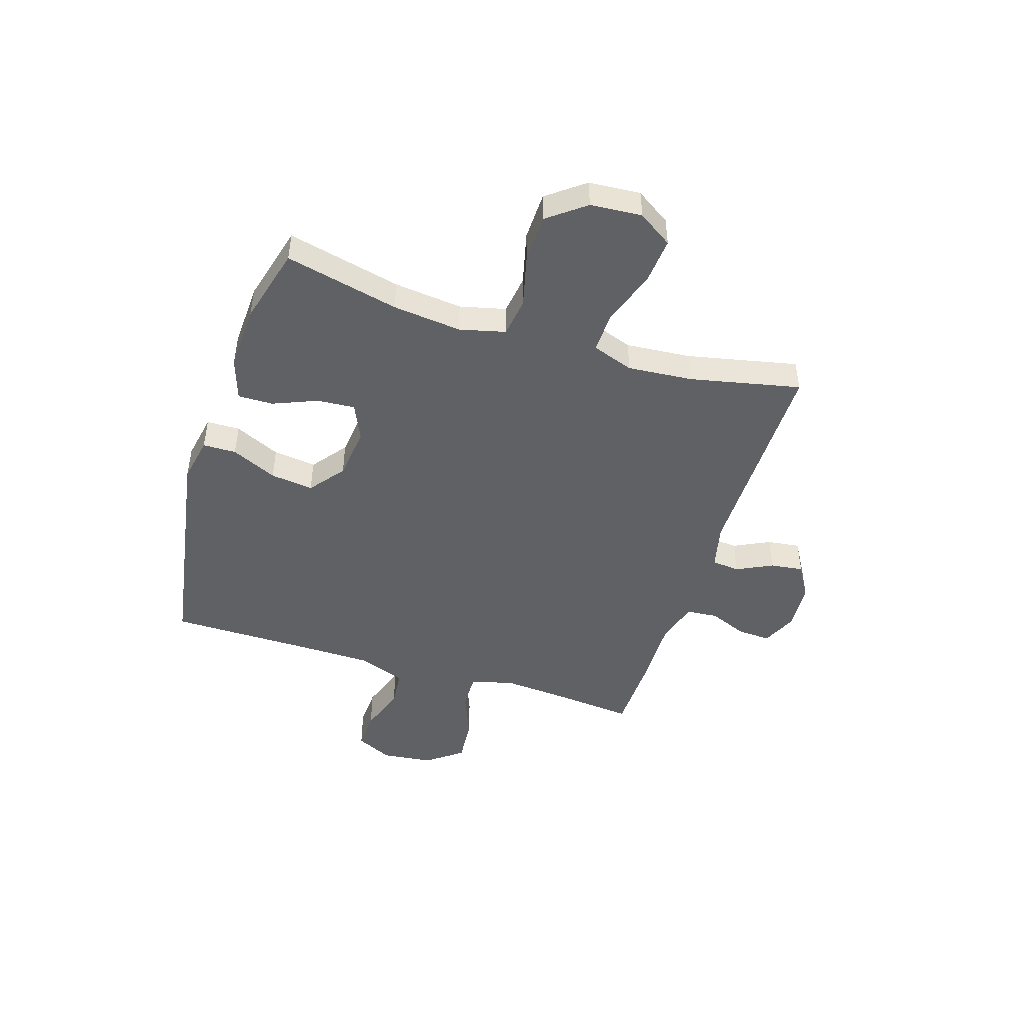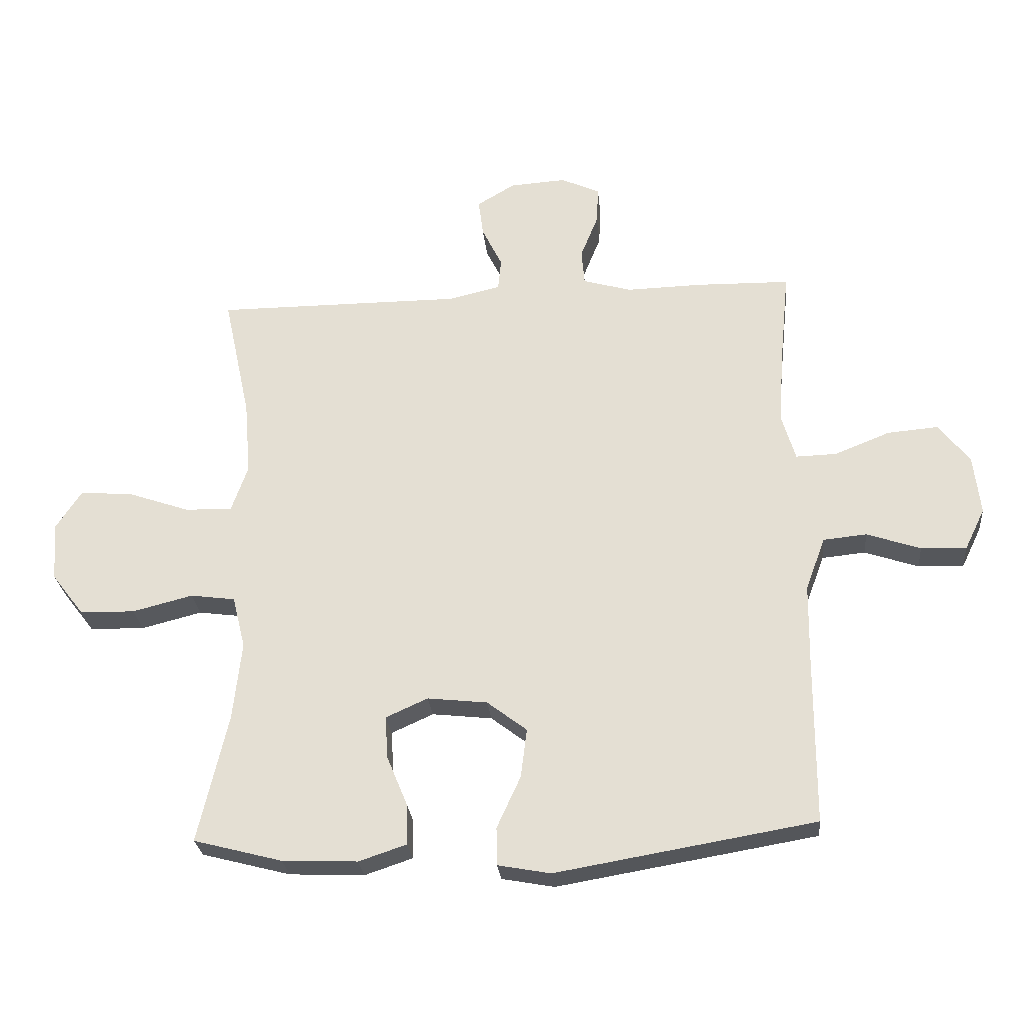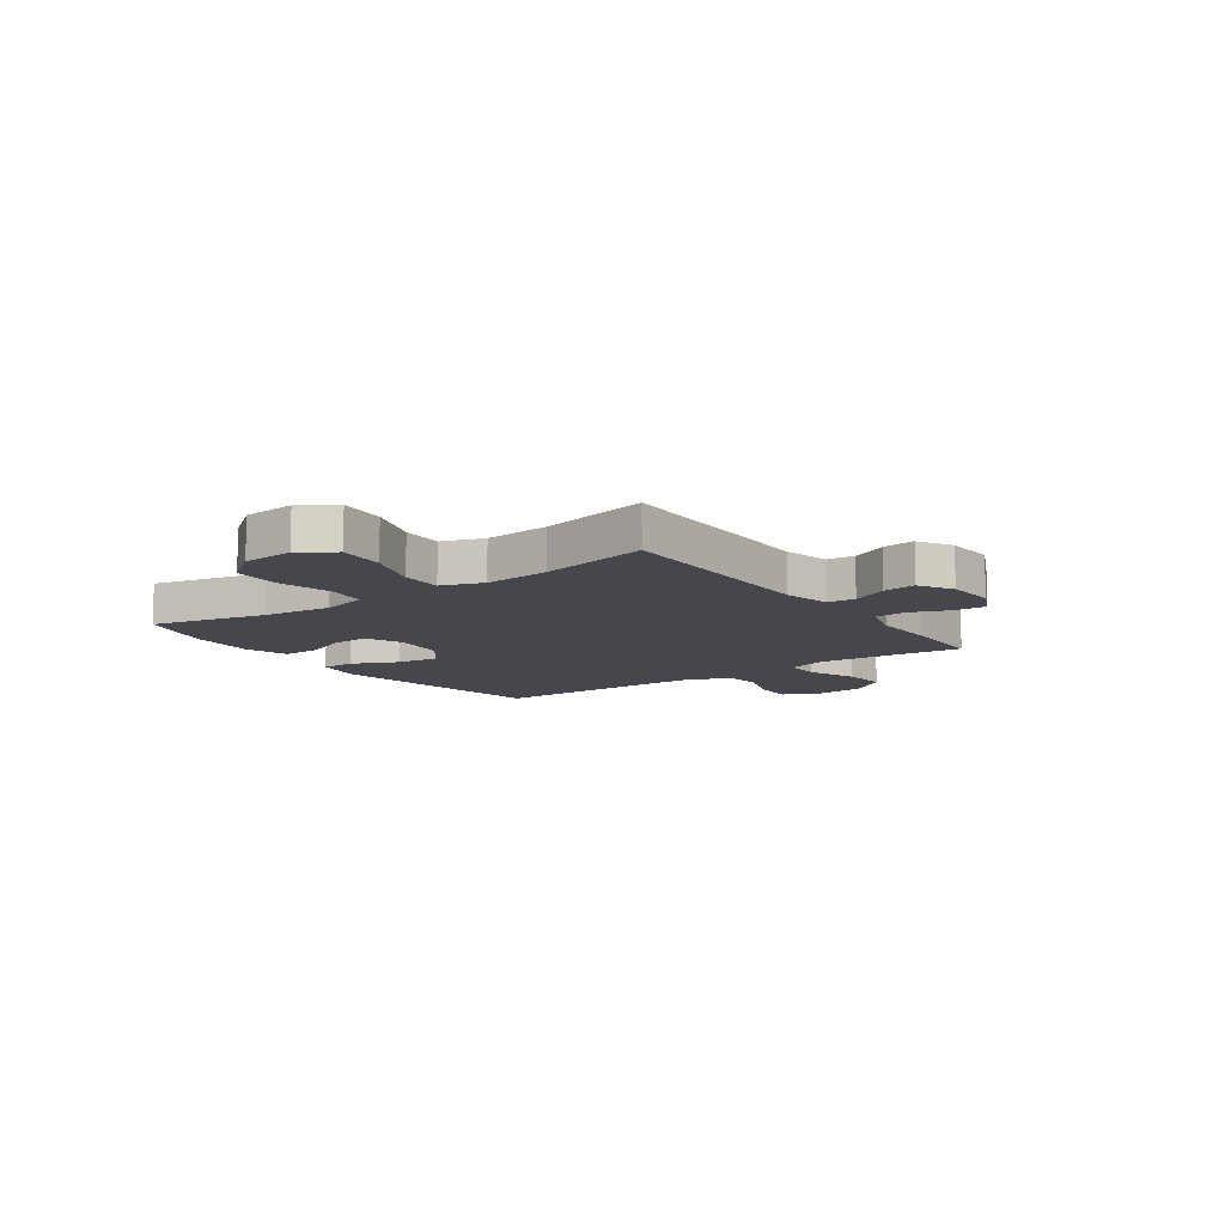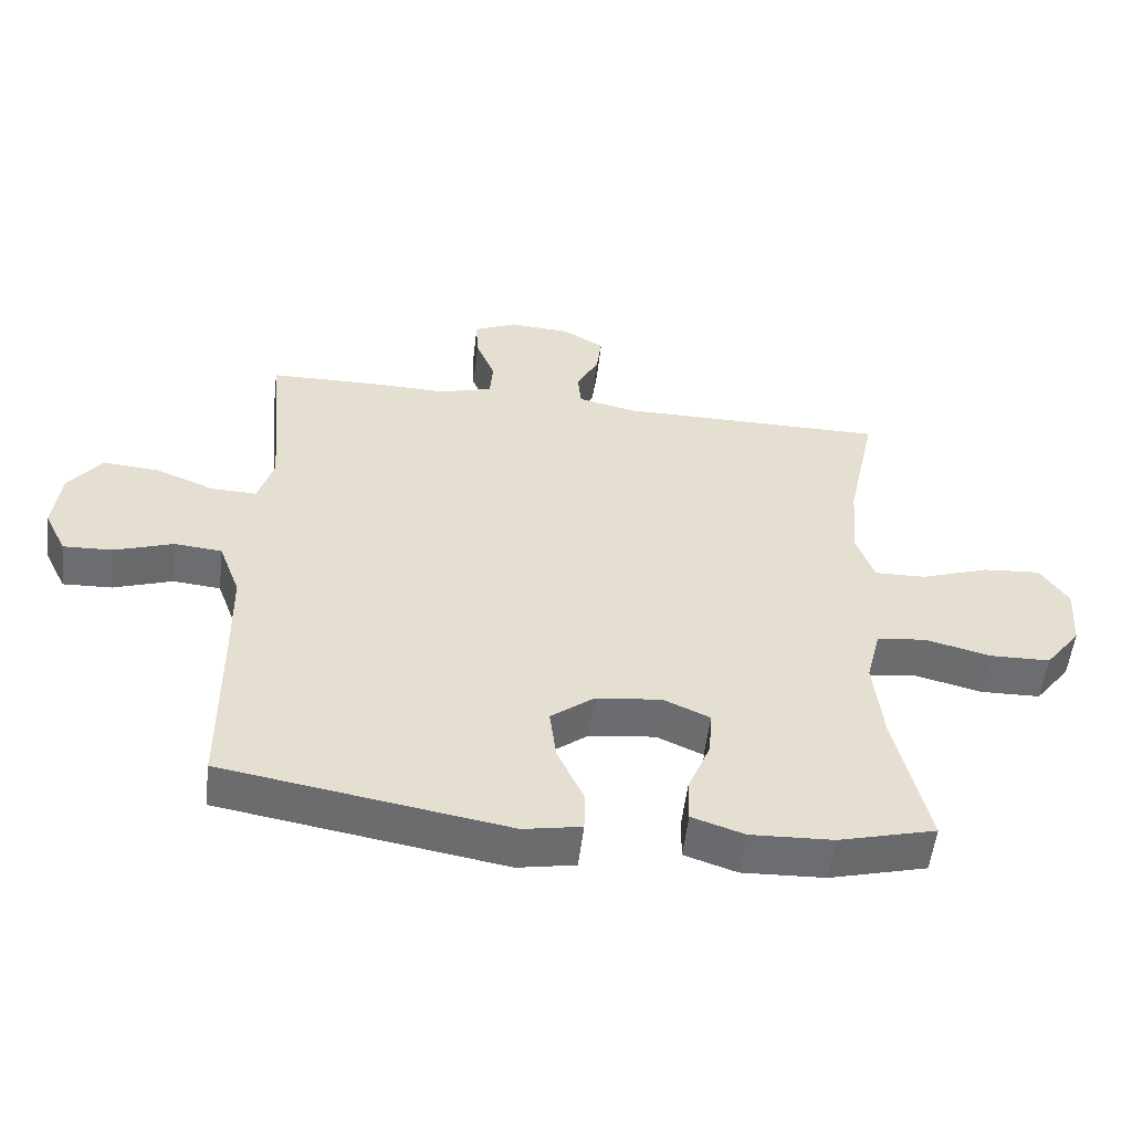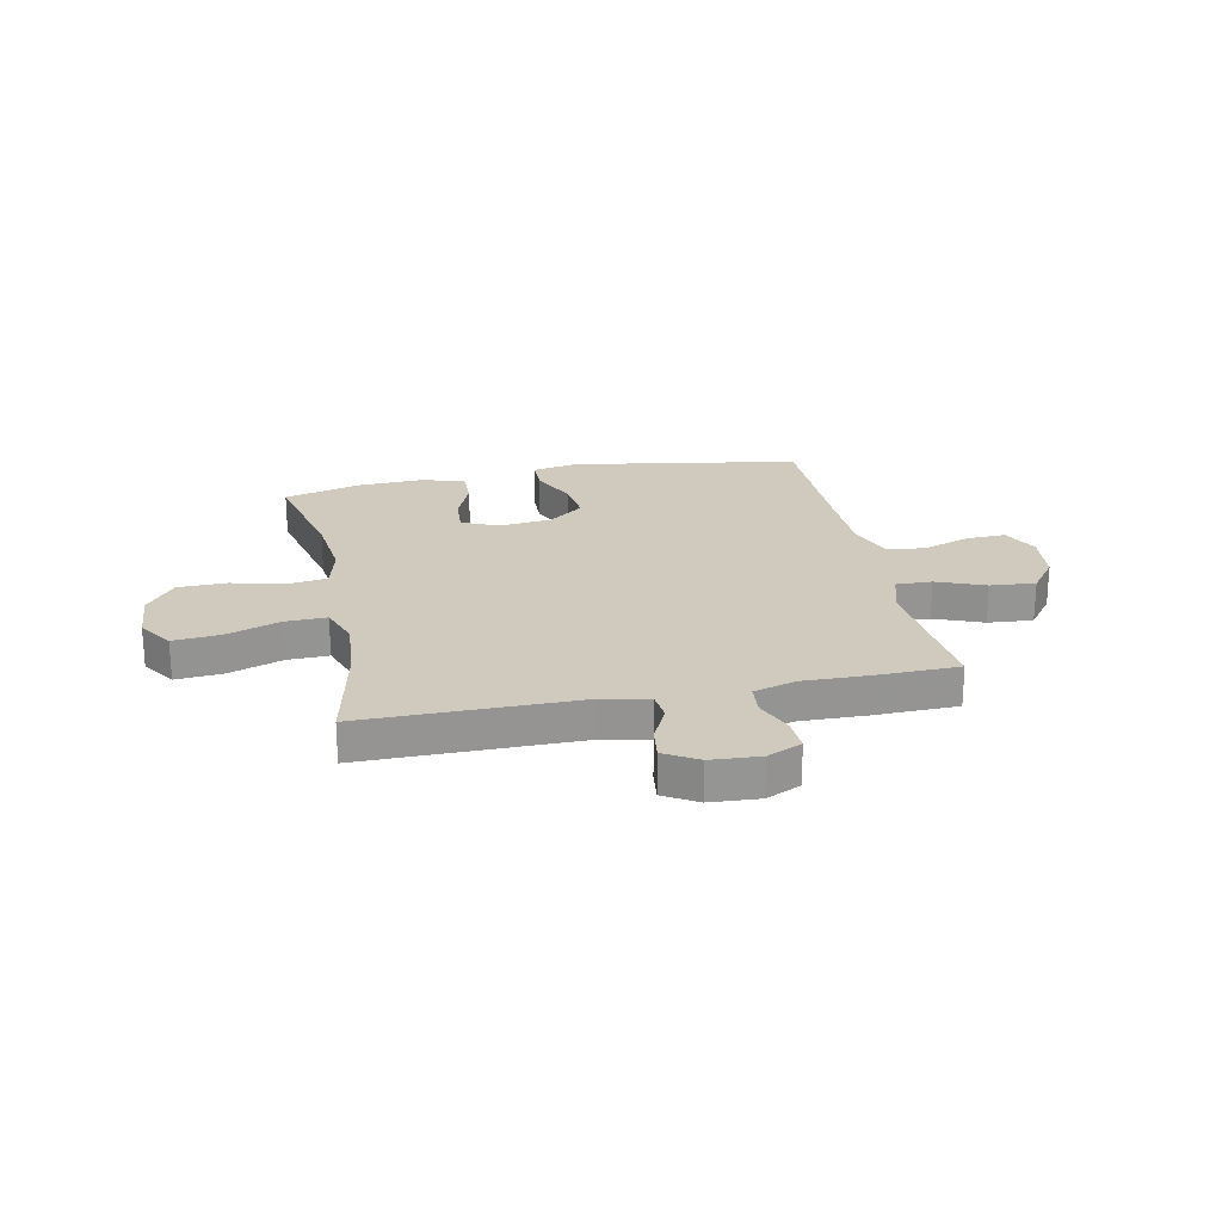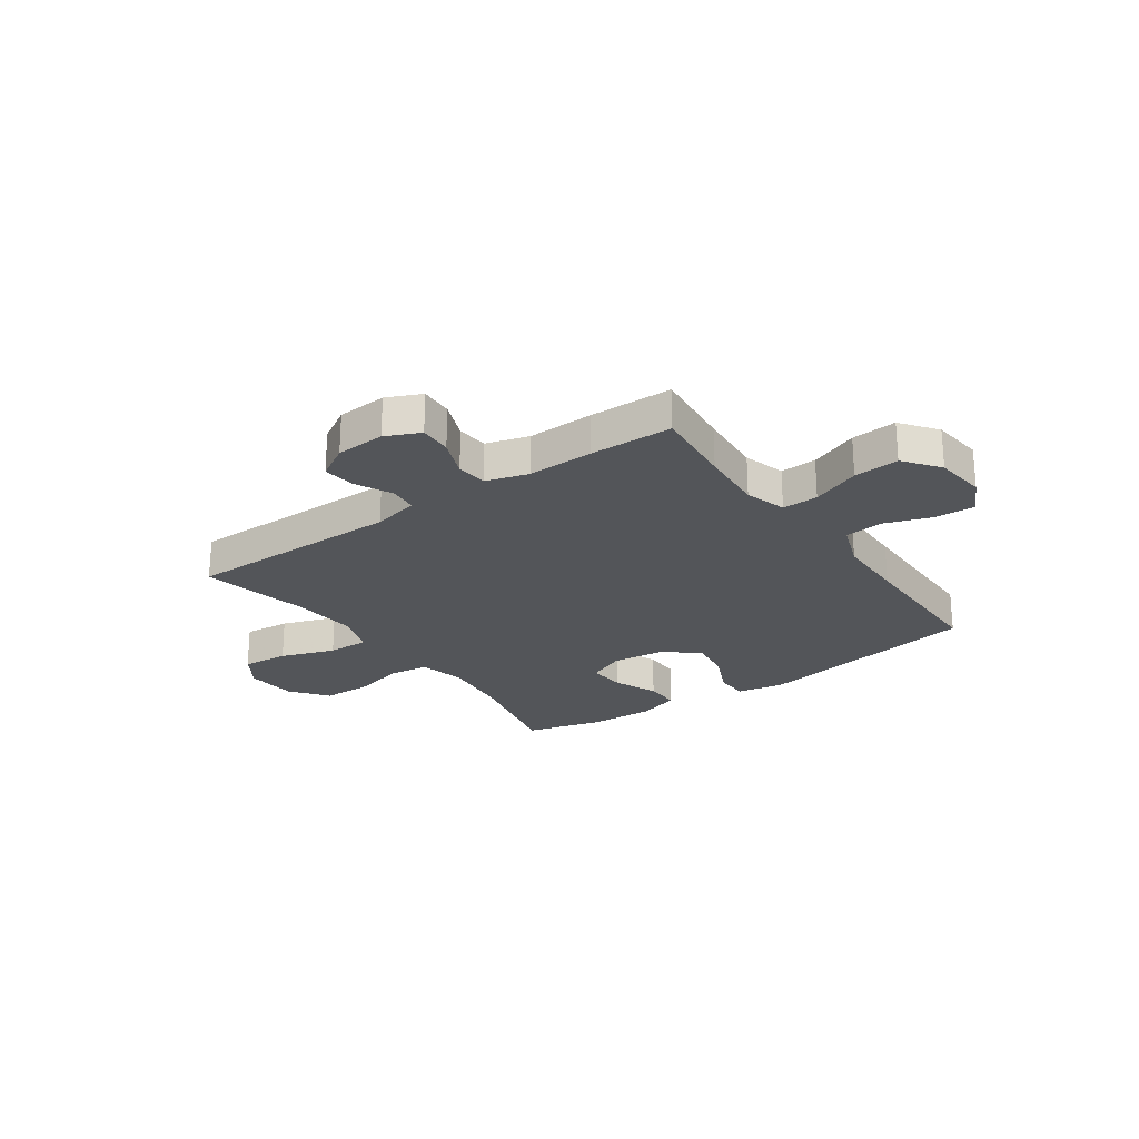
<metadata>
{"format":"obj","ext":"obj","renderer":"f3d","projection":"perspective","resolution":1024,"background":"white","views":[{"elev":-46.6,"azim":-107.6,"up":"+Y"},{"elev":-26.8,"azim":5.4,"up":"+Z"},{"elev":-10.9,"azim":-54.6,"up":"+Y"},{"elev":-54.1,"azim":173.3,"up":"+Z"},{"elev":23.1,"azim":-11.7,"up":"+Y"},{"elev":-24.2,"azim":35.1,"up":"+Y"}]}
</metadata>
<code>
v -0.5 0.07 -0.5
v -0.451 0.07 -0.288
v -0.437 0.07 -0.16
v -0.458 0.07 -0.075
v -0.531 0.07 -0.065
v -0.63 0.07 -0.09
v -0.72 0.07 -0.088
v -0.773 0.07 -0.019
v -0.78 0.07 0.077
v -0.738 0.07 0.141
v -0.651 0.07 0.134
v -0.55 0.07 0.099
v -0.473 0.07 0.097
v -0.446 0.07 0.174
v -0.456 0.07 0.295
v -0.5 0.07 0.5
v -0.097 0.07 0.5
v -0.011 0.07 0.52
v -0.006 0.07 0.572
v -0.039 0.07 0.639
v -0.047 0.07 0.7
v 0.015 0.07 0.737
v 0.107 0.07 0.743
v 0.171 0.07 0.714
v 0.168 0.07 0.653
v 0.139 0.07 0.581
v 0.144 0.07 0.523
v 0.223 0.07 0.5
v 0.345 0.07 0.503
v 0.5 0.07 0.5
v 0.485 0.07 0.348
v 0.476 0.07 0.227
v 0.499 0.07 0.15
v 0.566 0.07 0.152
v 0.656 0.07 0.188
v 0.74 0.07 0.195
v 0.79 0.07 0.129
v 0.801 0.07 0.033
v 0.768 0.07 -0.035
v 0.694 0.07 -0.032
v 0.606 0.07 -0.002
v 0.535 0.07 -0.009
v 0.503 0.07 -0.096
v 0.501 0.07 -0.227
v 0.5 0.07 -0.5
v 0.076 0.07 -0.572
v -0.01 0.07 -0.556
v -0.011 0.07 -0.494
v 0.028 0.07 -0.409
v 0.038 0.07 -0.329
v -0.027 0.07 -0.279
v -0.125 0.07 -0.268
v -0.194 0.07 -0.299
v -0.189 0.07 -0.369
v -0.155 0.07 -0.452
v -0.154 0.07 -0.517
v -0.232 0.07 -0.543
v -0.355 0.07 -0.538
v -0.5 0 -0.5
v -0.451 0 -0.288
v -0.437 0 -0.16
v -0.458 0 -0.075
v -0.531 0 -0.065
v -0.63 0 -0.09
v -0.72 0 -0.088
v -0.773 0 -0.019
v -0.78 0 0.077
v -0.738 0 0.141
v -0.651 0 0.134
v -0.55 0 0.099
v -0.473 0 0.097
v -0.446 0 0.174
v -0.456 0 0.295
v -0.5 0 0.5
v -0.097 0 0.5
v -0.011 0 0.52
v -0.006 0 0.572
v -0.039 0 0.639
v -0.047 0 0.7
v 0.015 0 0.737
v 0.107 0 0.743
v 0.171 0 0.714
v 0.168 0 0.653
v 0.139 0 0.581
v 0.144 0 0.523
v 0.223 0 0.5
v 0.345 0 0.503
v 0.5 0 0.5
v 0.485 0 0.348
v 0.476 0 0.227
v 0.499 0 0.15
v 0.566 0 0.152
v 0.656 0 0.188
v 0.74 0 0.195
v 0.79 0 0.129
v 0.801 0 0.033
v 0.768 0 -0.035
v 0.694 0 -0.032
v 0.606 0 -0.002
v 0.535 0 -0.009
v 0.503 0 -0.096
v 0.501 0 -0.227
v 0.5 0 -0.5
v 0.076 0 -0.572
v -0.01 0 -0.556
v -0.011 0 -0.494
v 0.028 0 -0.409
v 0.038 0 -0.329
v -0.027 0 -0.279
v -0.125 0 -0.268
v -0.194 0 -0.299
v -0.189 0 -0.369
v -0.155 0 -0.452
v -0.154 0 -0.517
v -0.232 0 -0.543
v -0.355 0 -0.538
f 57 58 1 2
f 54 55 56 57
f 53 54 57 2
f 52 53 2 3
f 51 52 3 4
f 46 47 48 49
f 44 45 46 49
f 43 44 49 50
f 42 43 50 51
f 38 39 40 41
f 38 41 42
f 37 38 42
f 34 35 36 37
f 33 34 37 42
f 32 33 42 51
f 28 29 30 31
f 27 28 31 32
f 23 24 25 26
f 23 26 27
f 22 23 27
f 19 20 21 22
f 18 19 22 27
f 17 18 27 32
f 15 16 17 32
f 9 10 11 12
f 9 12 13
f 8 9 13
f 5 6 7 8
f 4 5 8 13
f 51 4 13 14
f 14 15 32 51
f 60 59 116 115
f 115 114 113 112
f 60 115 112 111
f 61 60 111 110
f 62 61 110 109
f 107 106 105 104
f 107 104 103 102
f 108 107 102 101
f 109 108 101 100
f 99 98 97 96
f 100 99 96
f 100 96 95
f 95 94 93 92
f 100 95 92 91
f 109 100 91 90
f 89 88 87 86
f 90 89 86 85
f 84 83 82 81
f 85 84 81
f 85 81 80
f 80 79 78 77
f 85 80 77 76
f 90 85 76 75
f 90 75 74 73
f 70 69 68 67
f 71 70 67
f 71 67 66
f 66 65 64 63
f 71 66 63 62
f 72 71 62 109
f 109 90 73 72
f 1 59 60 2
f 2 60 61 3
f 3 61 62 4
f 4 62 63 5
f 5 63 64 6
f 6 64 65 7
f 7 65 66 8
f 8 66 67 9
f 9 67 68 10
f 10 68 69 11
f 11 69 70 12
f 12 70 71 13
f 13 71 72 14
f 14 72 73 15
f 15 73 74 16
f 16 74 75 17
f 17 75 76 18
f 18 76 77 19
f 19 77 78 20
f 20 78 79 21
f 21 79 80 22
f 22 80 81 23
f 23 81 82 24
f 24 82 83 25
f 25 83 84 26
f 26 84 85 27
f 27 85 86 28
f 28 86 87 29
f 29 87 88 30
f 30 88 89 31
f 31 89 90 32
f 32 90 91 33
f 33 91 92 34
f 34 92 93 35
f 35 93 94 36
f 36 94 95 37
f 37 95 96 38
f 38 96 97 39
f 39 97 98 40
f 40 98 99 41
f 41 99 100 42
f 42 100 101 43
f 43 101 102 44
f 44 102 103 45
f 45 103 104 46
f 46 104 105 47
f 47 105 106 48
f 48 106 107 49
f 49 107 108 50
f 50 108 109 51
f 51 109 110 52
f 52 110 111 53
f 53 111 112 54
f 54 112 113 55
f 55 113 114 56
f 56 114 115 57
f 57 115 116 58
f 58 116 59 1

</code>
